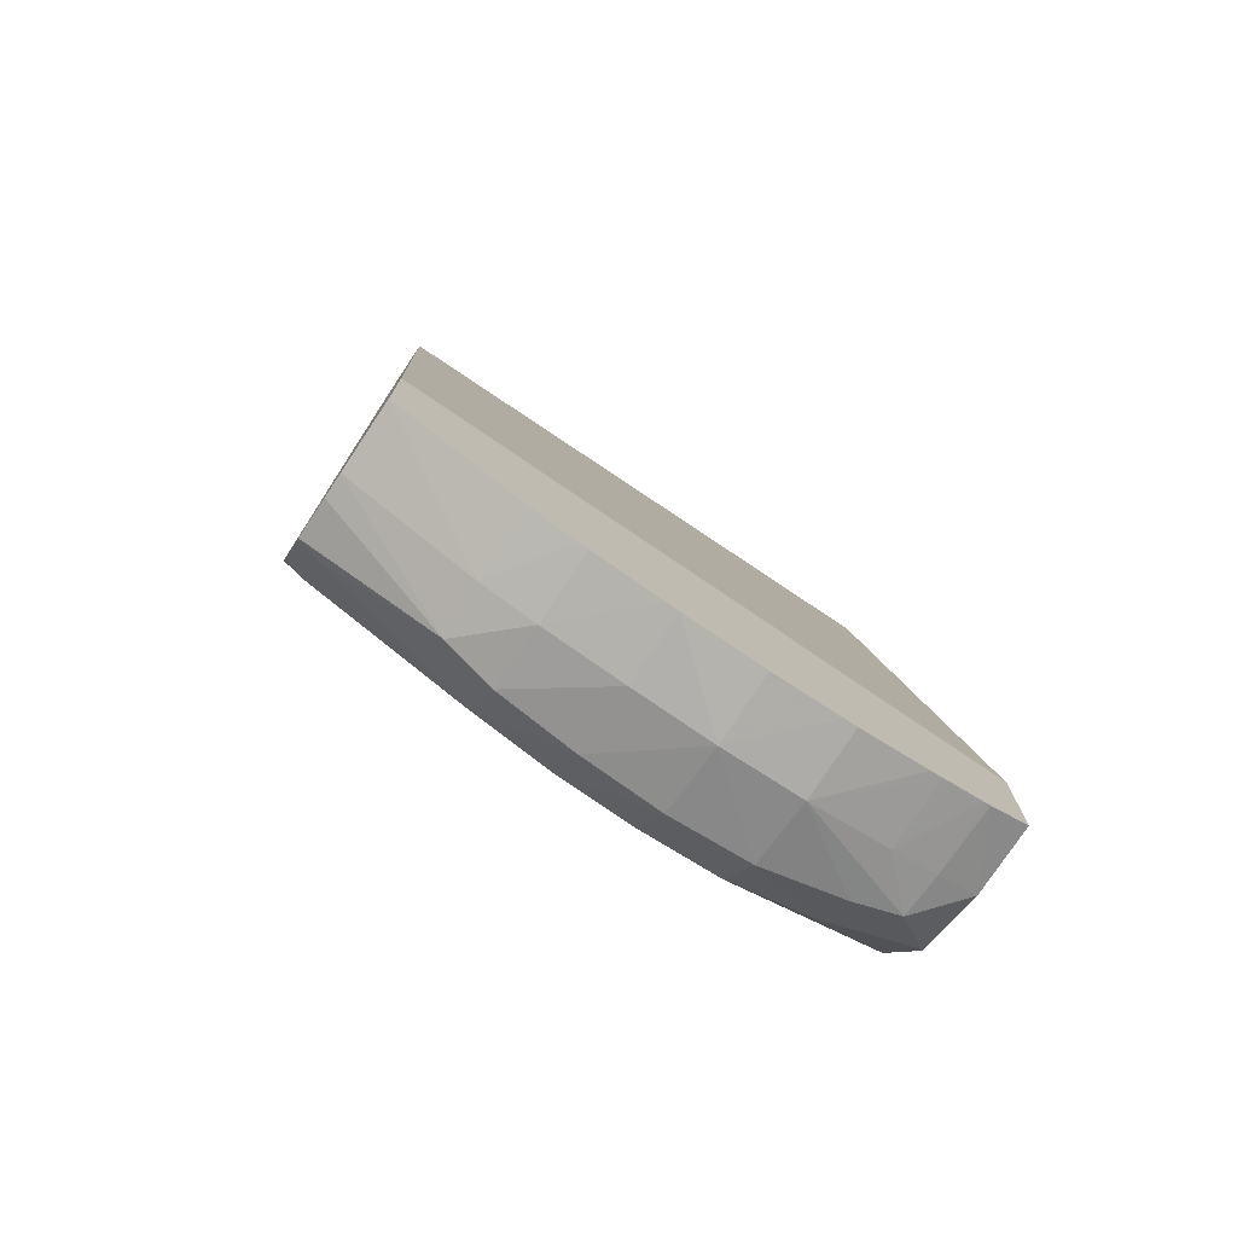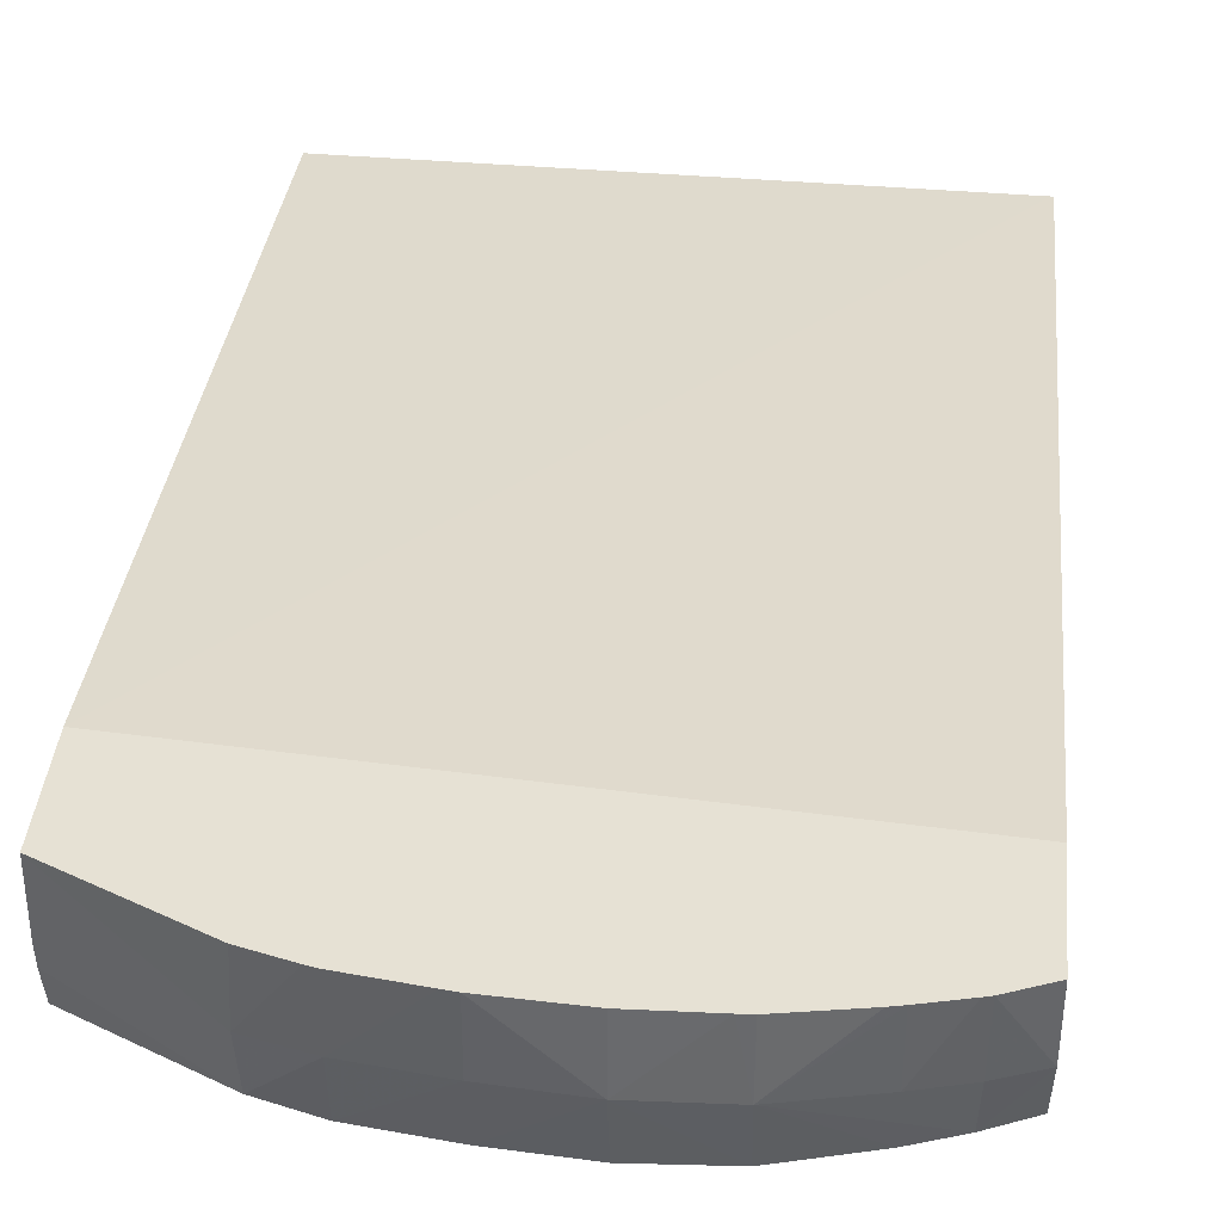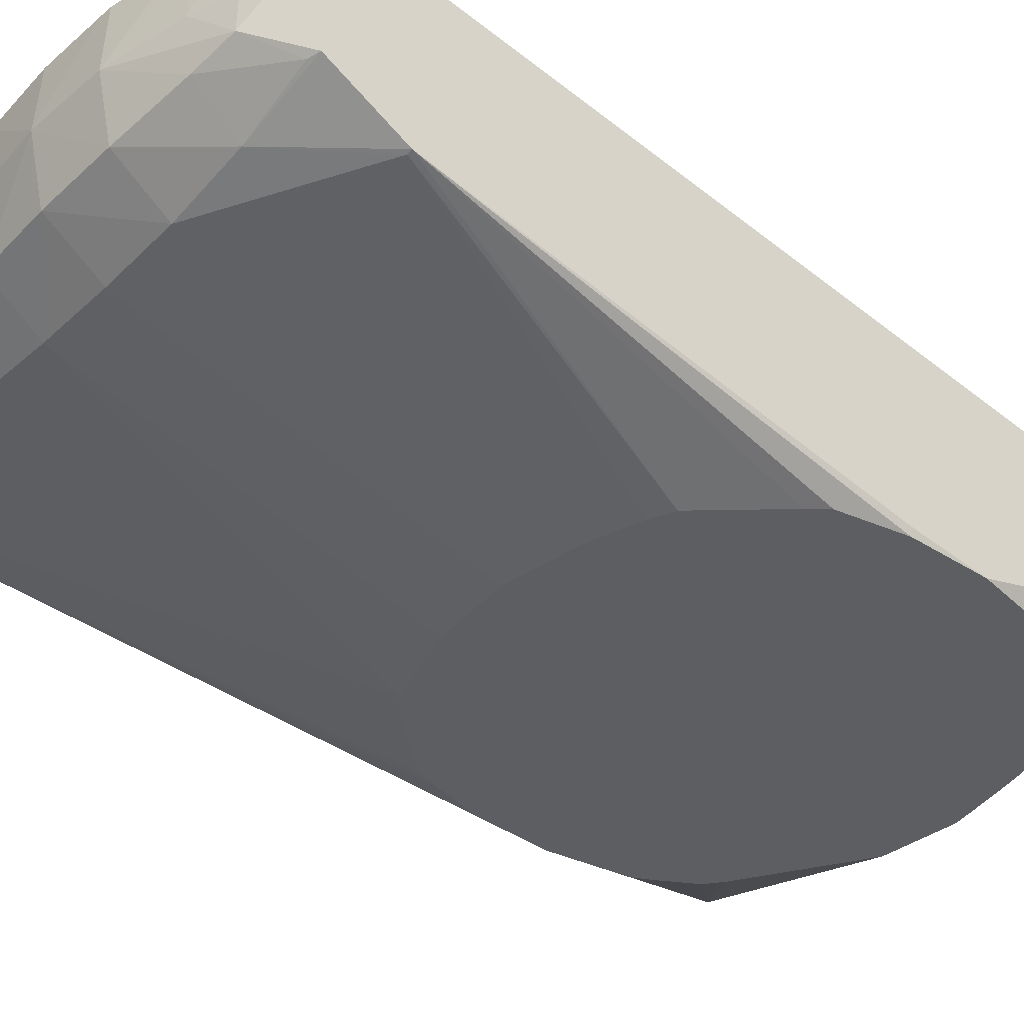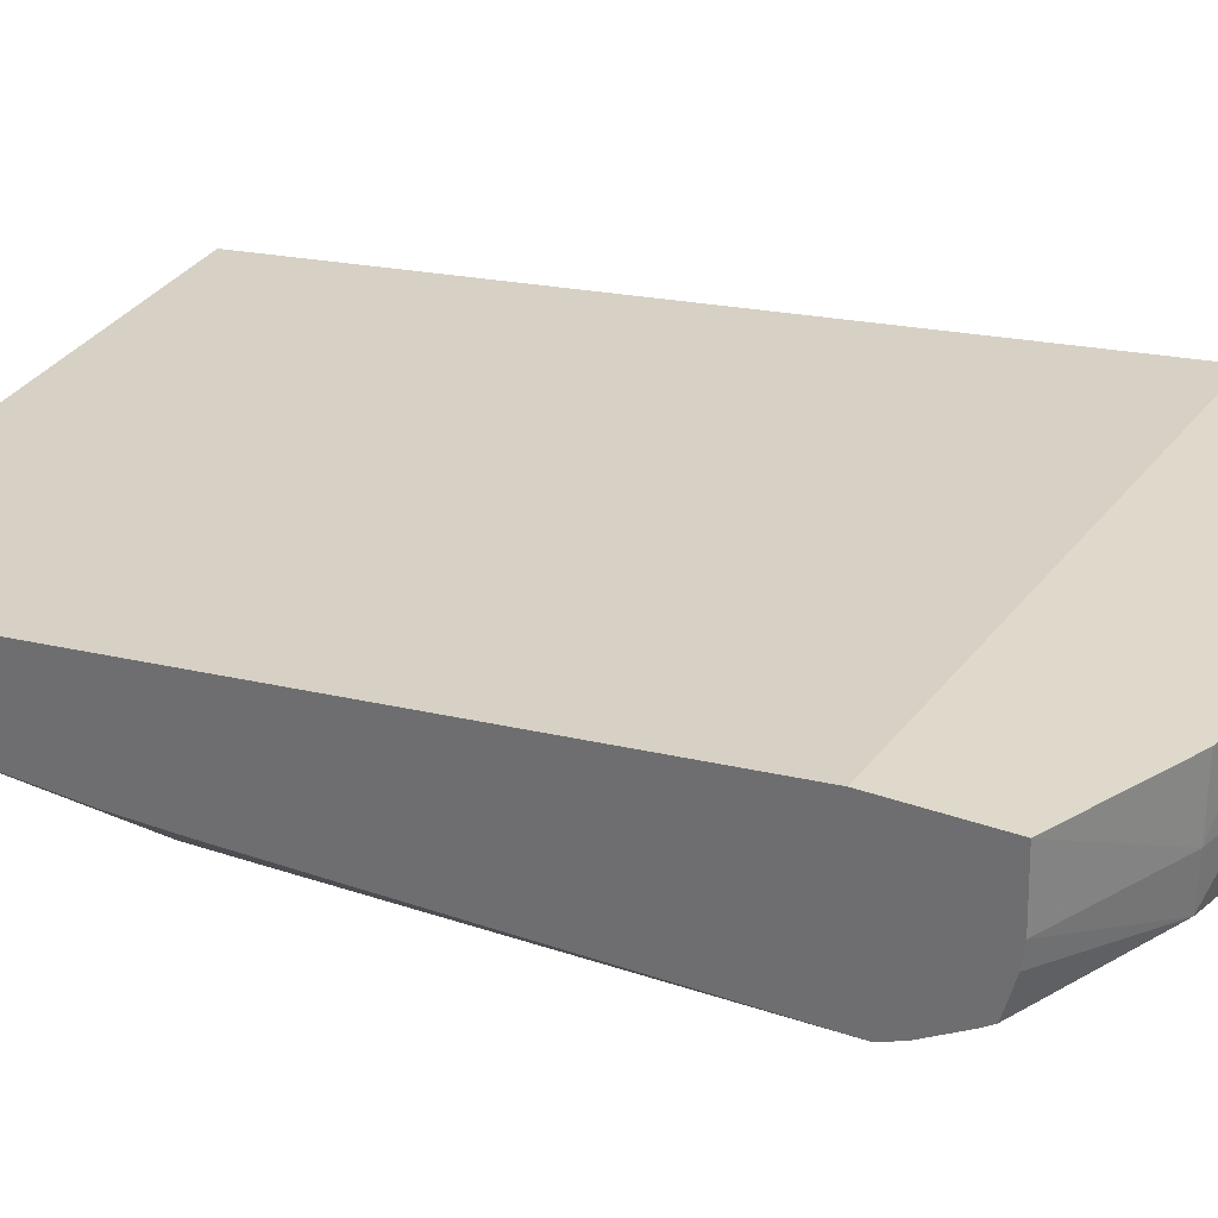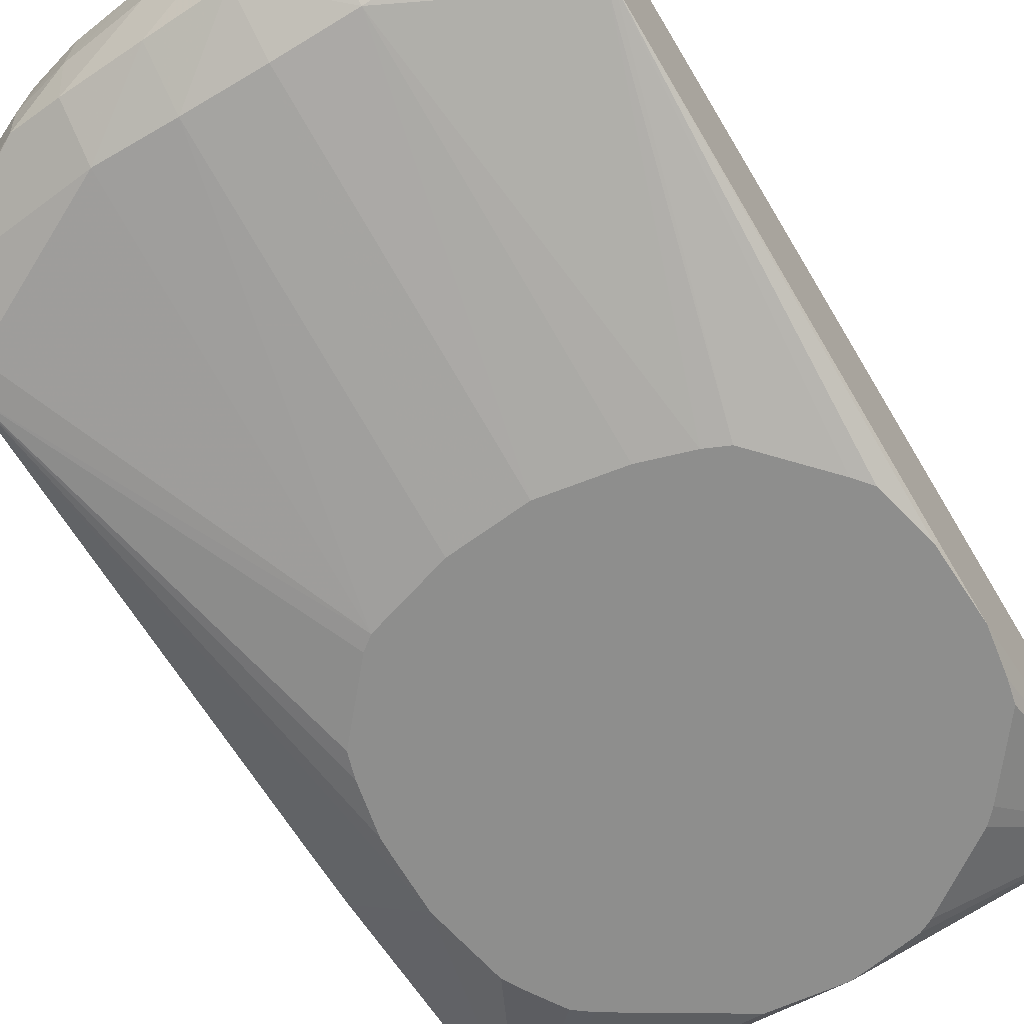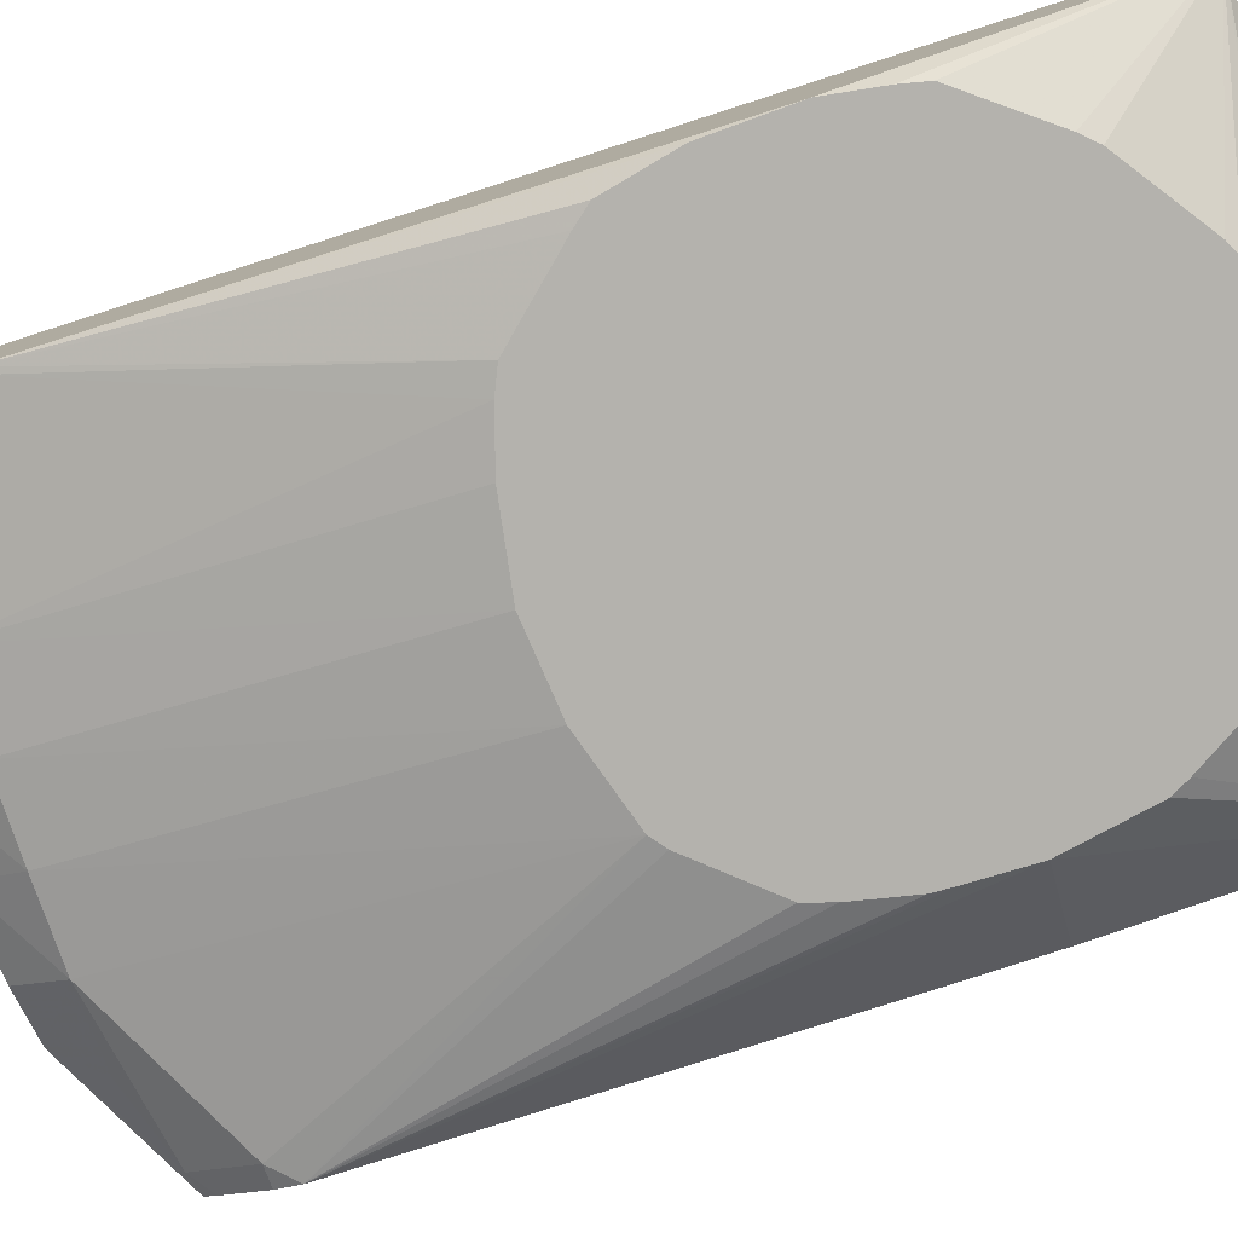
<metadata>
{"format":"obj","ext":"obj","renderer":"f3d","projection":"perspective","resolution":1024,"background":"white","views":[{"elev":-76.3,"azim":146.4,"up":"+Z"},{"elev":39.1,"azim":-174.2,"up":"+Y"},{"elev":-39.0,"azim":-130.7,"up":"+Y"},{"elev":31.7,"azim":116.9,"up":"+Y"},{"elev":-64.9,"azim":-148.7,"up":"+Y"},{"elev":-79.5,"azim":-71.9,"up":"+Y"}]}
</metadata>
<code>
v 0.03749 0.01897 -0.3086
v 0.02479 0.01891 -0.3086
v 0.03749 0.01637 -0.3086
v 0.03749 0.02235 -0.3382
v 0.01576 0.01887 -0.3086
v 0.03511 0.01619 -0.3086
v 0.02479 0.01278 -0.3102
v 0.02764 0.01278 -0.3106
v 0.03198 0.01278 -0.3133
v 0.03263 0.01278 -0.3138
v 0.0335 0.01278 -0.3152
v 0.03382 0.01278 -0.3158
v 0.03438 0.01278 -0.319
v 0.03749 0.01595 -0.315
v 0.03749 0.02235 -0.3422
v 0.01567 0.02235 -0.3397
v 0.01567 0.01887 -0.3086
v 0.0278 0.01571 -0.3086
v 0.02404 0.01278 -0.3104
v 0.02776 0.01571 -0.3086
v 0.02479 0.01559 -0.3086
v 0.02181 0.01575 -0.3086
v 0.01567 0.01618 -0.3086
v 0.03749 0.0157 -0.319
v 0.03432 0.01278 -0.3212
v 0.03749 0.01593 -0.339
v 0.03749 0.01569 -0.3219
v 0.03749 0.01568 -0.3215
v 0.03749 0.01982 -0.3423
v 0.03277 0.01982 -0.3445
v 0.03264 0.02235 -0.3444
v 0.01567 0.02235 -0.3437
v 0.02219 0.01278 -0.3107
v 0.01828 0.01278 -0.3135
v 0.01876 0.01278 -0.313
v 0.02168 0.01278 -0.3109
v 0.01567 0.01278 -0.319
v 0.01598 0.01278 -0.3171
v 0.01618 0.01278 -0.3162
v 0.03428 0.01278 -0.3219
v 0.03353 0.01278 -0.3249
v 0.03136 0.01278 -0.3274
v 0.03086 0.01278 -0.3278
v 0.03668 0.01597 -0.3398
v 0.03749 0.01624 -0.3398
v 0.03383 0.01278 -0.324
v 0.03749 0.01895 -0.3422
v 0.03264 0.0179 -0.3444
v 0.03073 0.01982 -0.345
v 0.03073 0.02235 -0.3449
v 0.03104 0.02235 -0.3448
v 0.01712 0.02235 -0.3443
v 0.01567 0.01982 -0.3437
v 0.01567 0.01304 -0.3219
v 0.01577 0.01278 -0.3219
v 0.01568 0.01278 -0.319
v 0.02776 0.01278 -0.3288
v 0.02776 0.01588 -0.3427
v 0.03073 0.01612 -0.3427
v 0.03668 0.01726 -0.342
v 0.03749 0.01718 -0.3414
v 0.03749 0.01746 -0.3418
v 0.03073 0.0175 -0.3446
v 0.03366 0.01704 -0.3428
v 0.02776 0.01982 -0.3453
v 0.0282 0.02235 -0.3452
v 0.01737 0.02235 -0.3444
v 0.01716 0.01982 -0.3443
v 0.01724 0.01825 -0.3443
v 0.01567 0.01979 -0.3437
v 0.01567 0.01583 -0.3398
v 0.01632 0.01278 -0.3244
v 0.02479 0.01278 -0.329
v 0.02479 0.01581 -0.3427
v 0.02479 0.01721 -0.3449
v 0.02776 0.01728 -0.3448
v 0.02479 0.01982 -0.3456
v 0.02776 0.02235 -0.3453
v 0.01884 0.02235 -0.3447
v 0.01884 0.01982 -0.3447
v 0.02181 0.01982 -0.3454
v 0.01884 0.01784 -0.3445
v 0.0161 0.01727 -0.3428
v 0.01567 0.01732 -0.3427
v 0.01884 0.01641 -0.3427
v 0.01587 0.0158 -0.3398
v 0.01912 0.01278 -0.3276
v 0.01684 0.01278 -0.325
v 0.02181 0.01278 -0.3285
v 0.02181 0.01591 -0.3427
v 0.02181 0.01732 -0.3448
v 0.02226 0.02235 -0.3453
v 0.02479 0.02235 -0.3454
v 0.01929 0.02235 -0.3448
v 0.02181 0.02235 -0.3453
v 0.01997 0.01278 -0.328
f 1 2 5
f 1 5 17
f 1 17 23
f 1 23 22
f 1 22 21
f 1 21 20
f 1 20 18
f 1 18 6
f 1 6 3
f 1 3 14
f 1 14 24
f 1 24 28
f 1 28 27
f 1 27 26
f 1 26 45
f 1 45 61
f 1 61 62
f 1 62 47
f 1 47 29
f 1 29 15
f 1 15 4
f 1 4 2
f 2 4 5
f 3 6 7
f 3 7 8
f 3 8 9
f 3 9 10
f 3 10 11
f 3 11 12
f 3 12 13
f 3 13 14
f 4 15 31
f 4 31 51
f 4 51 50
f 4 50 66
f 4 66 78
f 4 78 93
f 4 93 92
f 4 92 95
f 4 95 94
f 4 94 79
f 4 79 67
f 4 67 52
f 4 52 32
f 4 32 16
f 4 16 5
f 5 16 17
f 6 18 7
f 7 19 33
f 7 33 36
f 7 36 35
f 7 35 34
f 7 34 39
f 7 39 38
f 7 38 56
f 7 56 55
f 7 55 72
f 7 72 88
f 7 88 87
f 7 87 96
f 7 96 89
f 7 89 73
f 7 73 57
f 7 57 43
f 7 43 42
f 7 42 41
f 7 41 46
f 7 46 40
f 7 40 25
f 7 25 13
f 7 13 12
f 7 12 11
f 7 11 10
f 7 10 9
f 7 9 8
f 7 18 20
f 7 20 21
f 7 21 22
f 7 22 23
f 7 23 19
f 13 24 14
f 13 25 26
f 13 26 27
f 13 27 28
f 13 28 24
f 15 29 30
f 15 30 31
f 16 32 53
f 16 53 70
f 16 70 84
f 16 84 71
f 16 71 54
f 16 54 37
f 16 37 23
f 16 23 17
f 19 23 33
f 23 34 35
f 23 35 36
f 23 36 33
f 23 37 38
f 23 38 39
f 23 39 34
f 25 40 26
f 26 41 42
f 26 42 43
f 26 43 44
f 26 44 45
f 26 40 46
f 26 46 41
f 29 47 48
f 29 48 30
f 30 48 49
f 30 49 50
f 30 50 51
f 30 51 31
f 32 52 53
f 37 54 55
f 37 55 56
f 37 56 38
f 43 57 58
f 43 58 59
f 43 59 44
f 44 59 60
f 44 60 45
f 45 60 61
f 47 62 48
f 48 63 49
f 48 62 60
f 48 60 64
f 48 64 59
f 48 59 63
f 49 65 66
f 49 66 50
f 49 63 65
f 52 67 68
f 52 68 53
f 53 68 69
f 53 69 70
f 54 71 55
f 55 71 72
f 57 73 74
f 57 74 58
f 58 74 75
f 58 75 76
f 58 76 59
f 59 76 63
f 59 64 60
f 60 62 61
f 63 76 65
f 65 77 78
f 65 78 66
f 65 76 77
f 67 79 80
f 67 80 68
f 68 80 69
f 69 80 81
f 69 81 82
f 69 82 83
f 69 83 84
f 69 84 70
f 71 84 85
f 71 85 86
f 71 86 87
f 71 87 88
f 71 88 72
f 73 89 90
f 73 90 74
f 74 90 75
f 75 90 91
f 75 91 77
f 75 77 76
f 77 81 92
f 77 92 93
f 77 93 78
f 77 91 81
f 79 94 81
f 79 81 80
f 81 94 95
f 81 95 92
f 81 91 82
f 82 91 85
f 82 85 83
f 83 85 84
f 85 91 90
f 85 90 86
f 86 90 96
f 86 96 87
f 89 96 90

</code>
